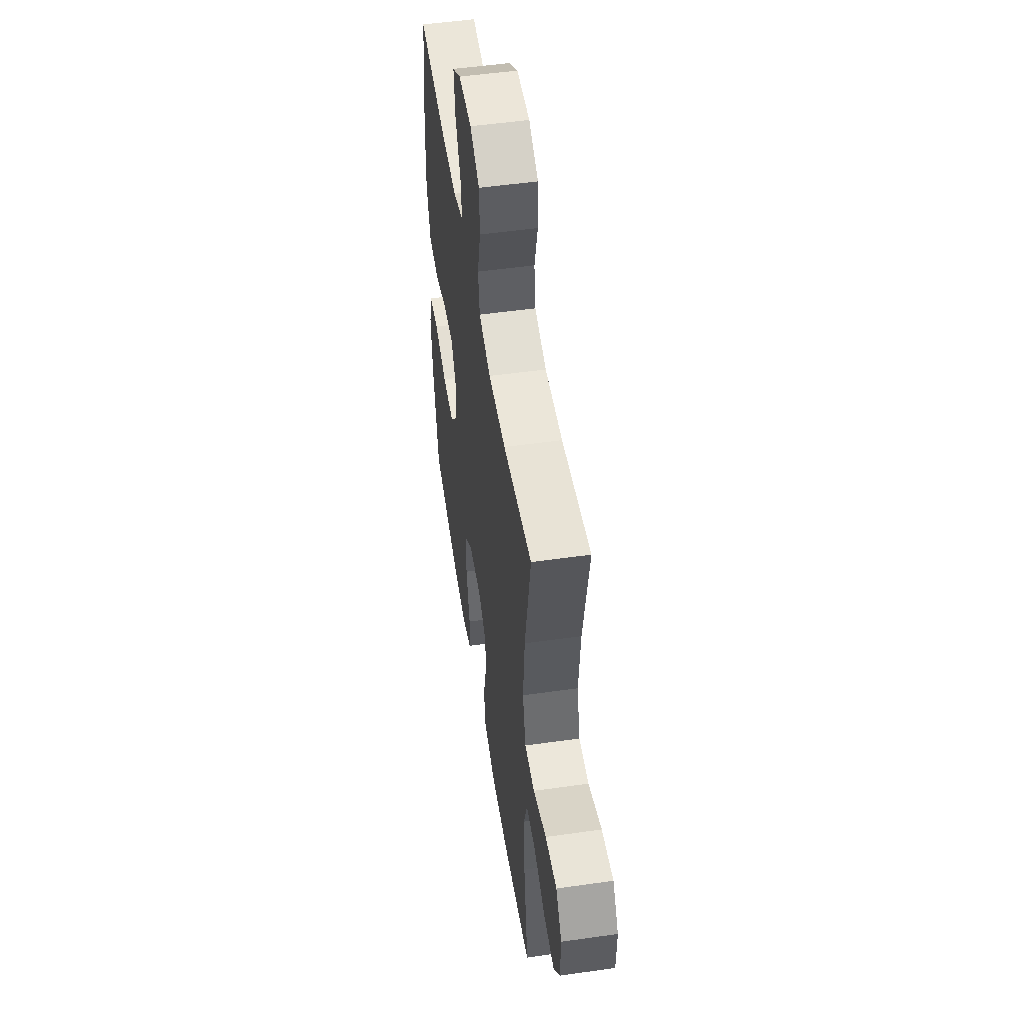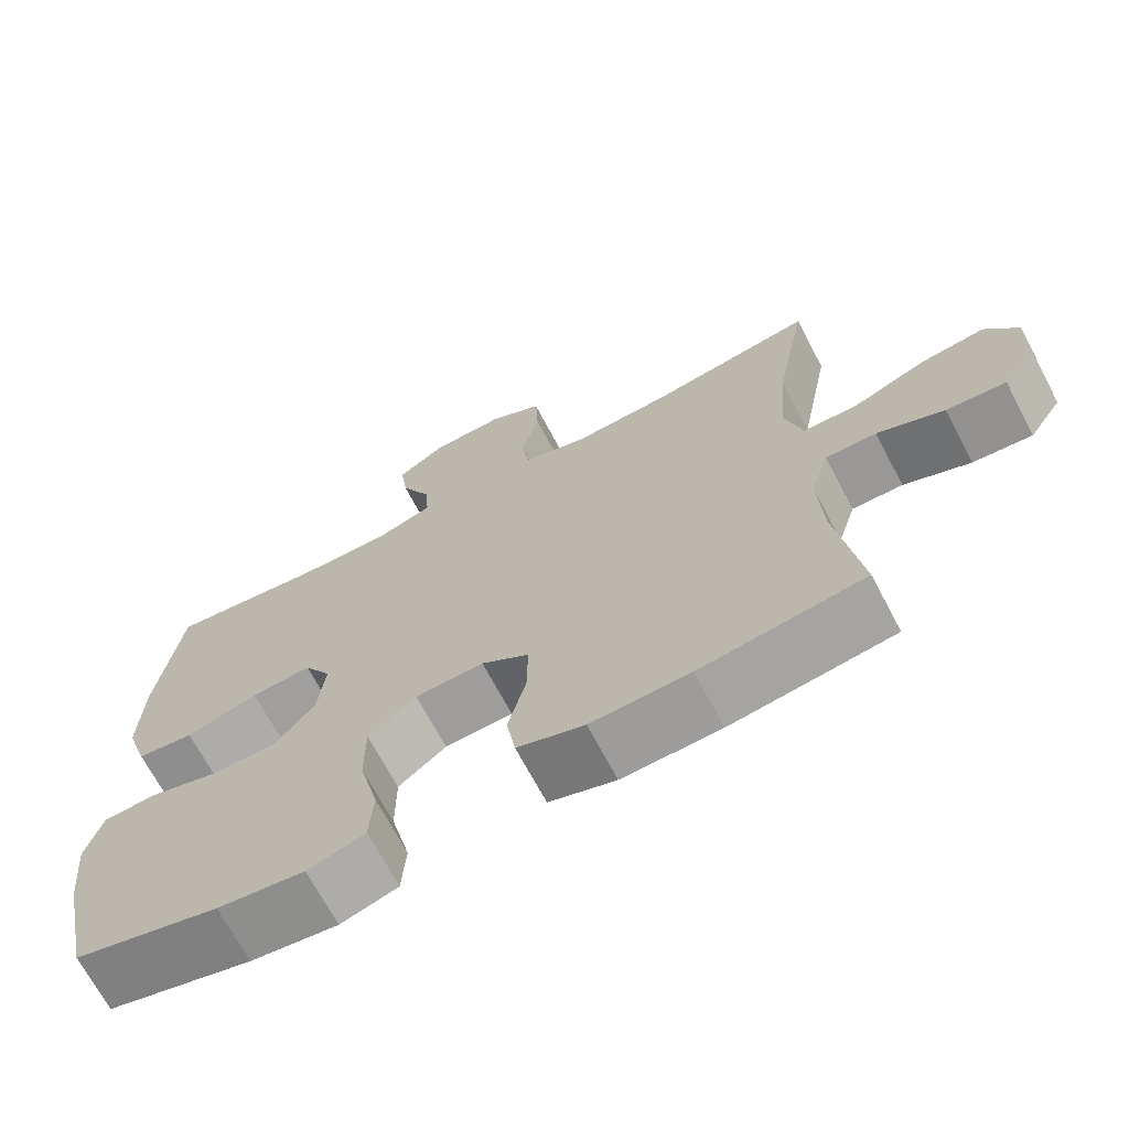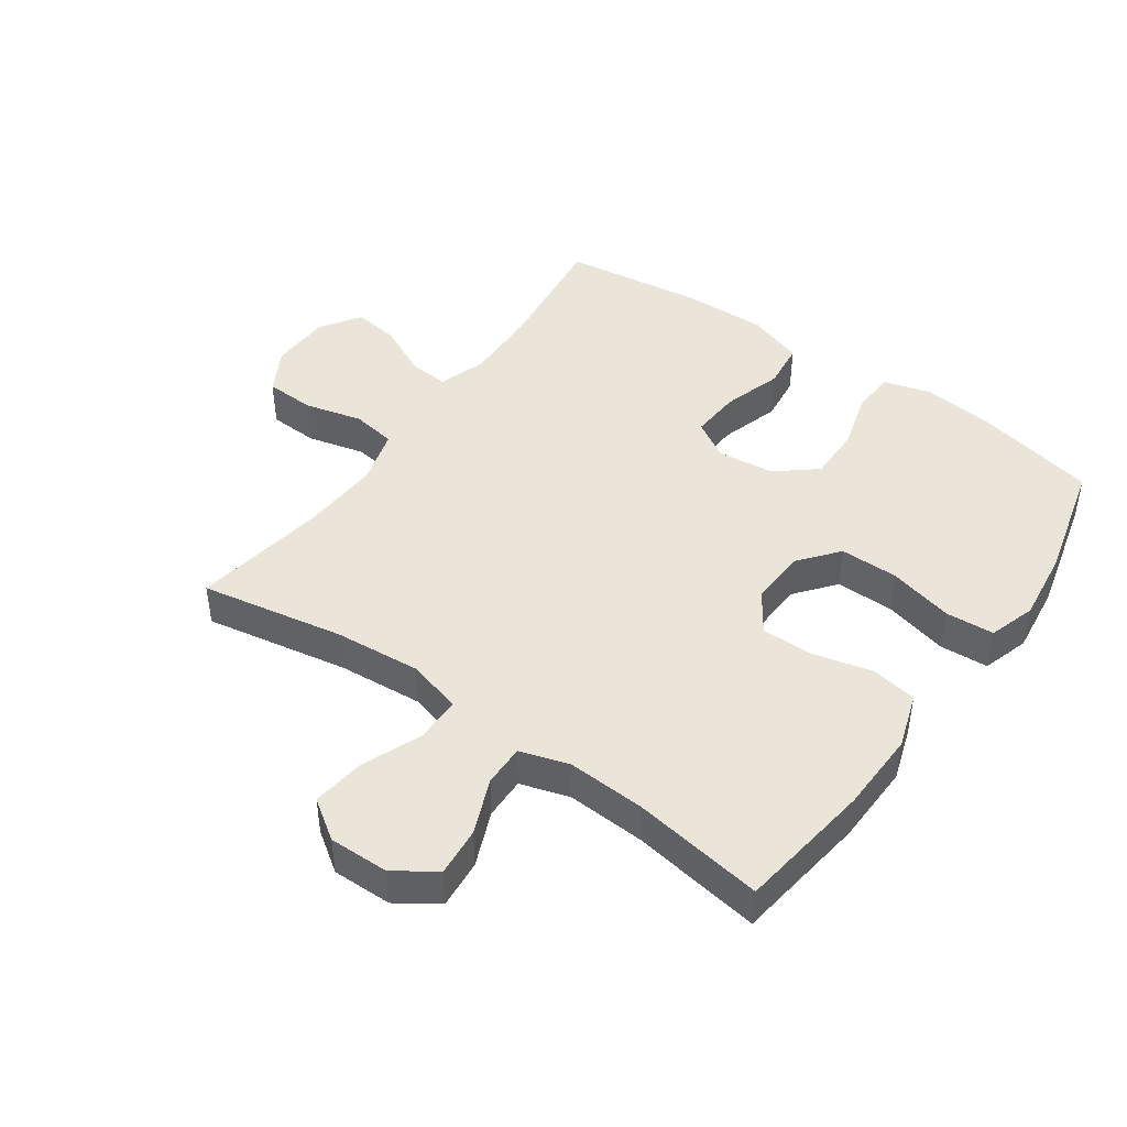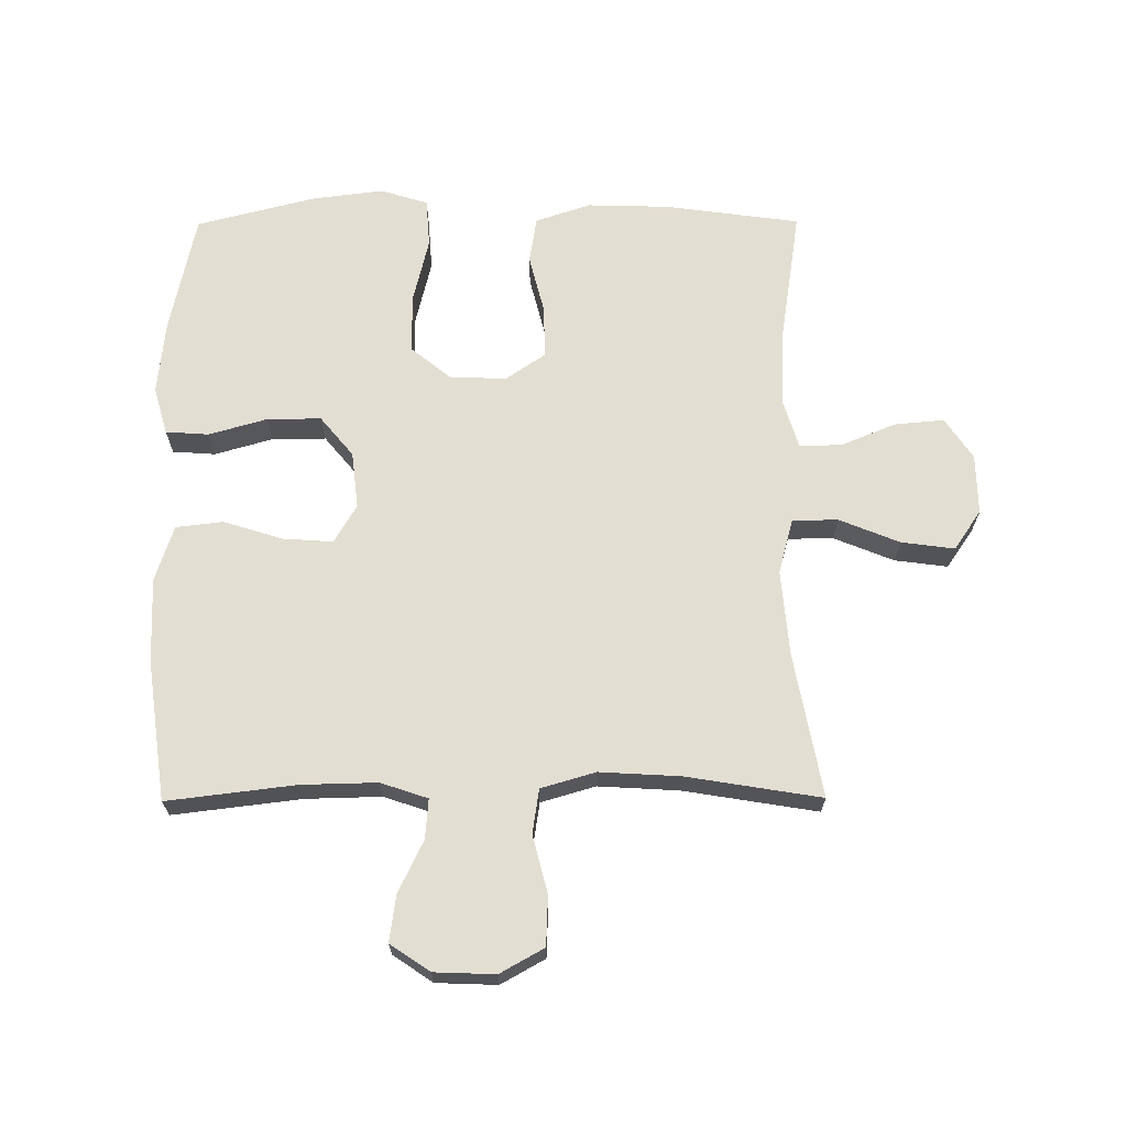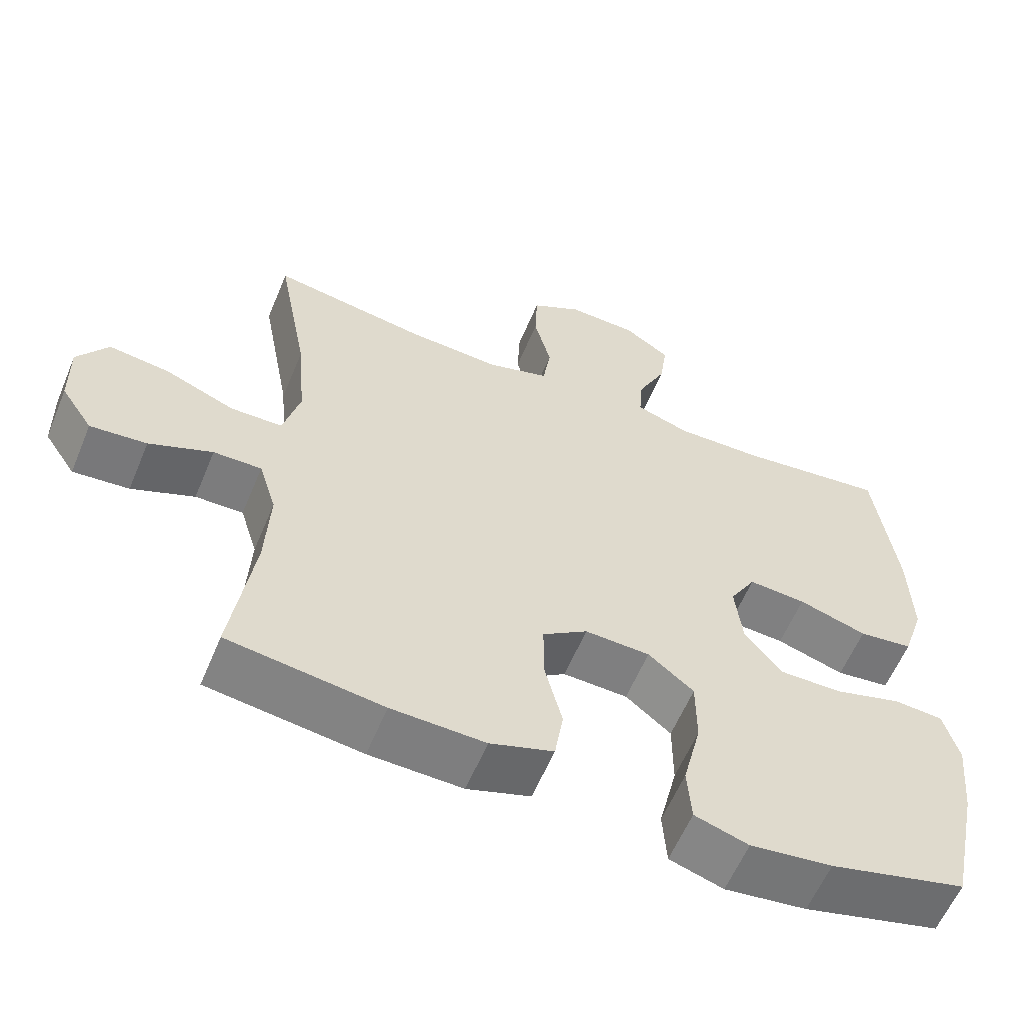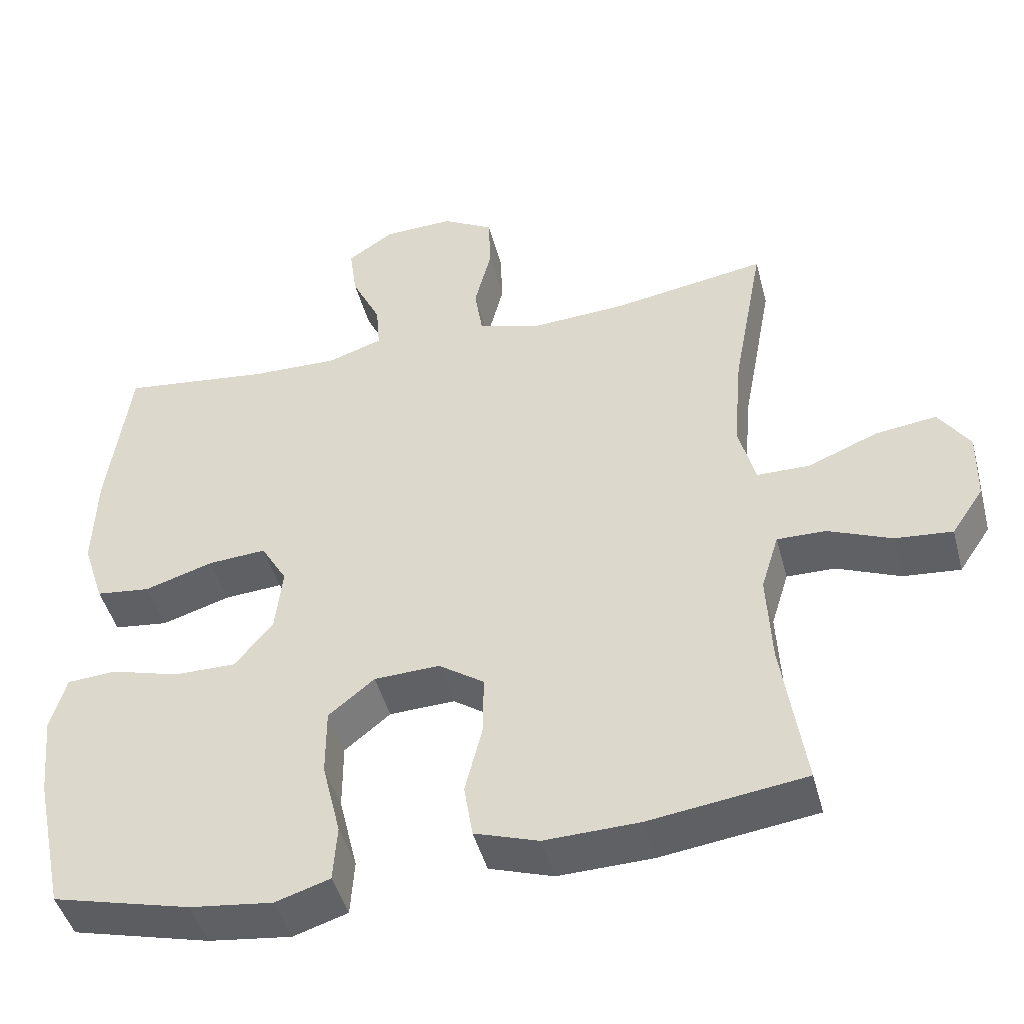
<metadata>
{"format":"obj","ext":"obj","renderer":"f3d","projection":"perspective","resolution":1024,"background":"white","views":[{"elev":51.6,"azim":81.2,"up":"+Z"},{"elev":-69.2,"azim":27.8,"up":"+Z"},{"elev":45.4,"azim":125.3,"up":"+Y"},{"elev":67.7,"azim":-0.3,"up":"+Y"},{"elev":-59.1,"azim":157.5,"up":"+Z"},{"elev":-45.5,"azim":14.6,"up":"+Z"}]}
</metadata>
<code>
o path3402
v 0.4467 0.0375 -0.3184
v 0.4403 0.0375 -0.1935
v 0.4648 0.0375 -0.1143
v 0.5321 0.0375 -0.1152
v 0.6204 0.0375 -0.1515
v 0.6996 0.0375 -0.1585
v 0.7438 0.0375 -0.09299
v 0.7456 0.0375 0.003027
v 0.7023 0.0375 0.06616
v 0.6174 0.0375 0.05496
v 0.5203 0.0375 0.01569
v 0.4471 0.0375 0.01656
v 0.4237 0.0375 0.1046
v 0.4356 0.0375 0.242
v 0.4786 0.0375 0.4727
v 0.2636 0.0375 0.4376
v 0.1337 0.0375 0.43
v 0.04627 0.0375 0.4555
v 0.03537 0.0375 0.5266
v 0.05893 0.0375 0.6189
v 0.05579 0.0375 0.6985
v -0.01484 0.0375 0.7378
v -0.1124 0.0375 0.7343
v -0.176 0.0375 0.6915
v -0.1657 0.0375 0.617
v -0.1255 0.0375 0.5342
v -0.1205 0.0375 0.4703
v -0.1957 0.0375 0.445
v -0.3172 0.0375 0.4478
v -0.5233 0.0375 0.4727
v -0.5544 0.0375 0.2483
v -0.5587 0.0375 0.1132
v -0.5294 0.0375 0.02306
v -0.4541 0.0375 0.01413
v -0.3588 0.0375 0.04365
v -0.2786 0.0375 0.04919
v -0.2425 0.0375 -0.01187
v -0.2528 0.0375 -0.1027
v -0.3056 0.0375 -0.1666
v -0.3923 0.0375 -0.166
v -0.4858 0.0375 -0.1393
v -0.5546 0.0375 -0.1439
v -0.5761 0.0375 -0.2197
v -0.5645 0.0375 -0.3355
v -0.5233 0.0375 -0.529
v -0.332 0.0375 -0.5776
v -0.2173 0.0375 -0.592
v -0.1419 0.0375 -0.5683
v -0.1365 0.0375 -0.4904
v -0.162 0.0375 -0.3857
v -0.1618 0.0375 -0.2919
v -0.09818 0.0375 -0.2406
v -0.007387 0.0375 -0.237
v 0.05561 0.0375 -0.2801
v 0.05492 0.0375 -0.3632
v 0.03088 0.0375 -0.4586
v 0.04287 0.0375 -0.5331
v 0.1315 0.0375 -0.5623
v 0.2624 0.0375 -0.5587
v 0.4786 0.0375 -0.529
v 0.4467 -0.0375 -0.3184
v 0.4403 -0.0375 -0.1935
v 0.4648 -0.0375 -0.1143
v 0.5321 -0.0375 -0.1152
v 0.6204 -0.0375 -0.1515
v 0.6996 -0.0375 -0.1585
v 0.7438 -0.0375 -0.09299
v 0.7456 -0.0375 0.003027
v 0.7023 -0.0375 0.06616
v 0.6174 -0.0375 0.05496
v 0.5203 -0.0375 0.01569
v 0.4471 -0.0375 0.01656
v 0.4237 -0.0375 0.1046
v 0.4356 -0.0375 0.242
v 0.4786 -0.0375 0.4727
v 0.2636 -0.0375 0.4376
v 0.1337 -0.0375 0.43
v 0.04627 -0.0375 0.4555
v 0.03537 -0.0375 0.5266
v 0.05893 -0.0375 0.6189
v 0.05579 -0.0375 0.6985
v -0.01484 -0.0375 0.7378
v -0.1124 -0.0375 0.7343
v -0.176 -0.0375 0.6915
v -0.1657 -0.0375 0.617
v -0.1255 -0.0375 0.5342
v -0.1205 -0.0375 0.4703
v -0.1957 -0.0375 0.445
v -0.3172 -0.0375 0.4478
v -0.5233 -0.0375 0.4727
v -0.5544 -0.0375 0.2483
v -0.5587 -0.0375 0.1132
v -0.5294 -0.0375 0.02306
v -0.4541 -0.0375 0.01413
v -0.3588 -0.0375 0.04365
v -0.2786 -0.0375 0.04919
v -0.2425 -0.0375 -0.01187
v -0.2528 -0.0375 -0.1027
v -0.3056 -0.0375 -0.1666
v -0.3923 -0.0375 -0.166
v -0.4858 -0.0375 -0.1393
v -0.5546 -0.0375 -0.1439
v -0.5761 -0.0375 -0.2197
v -0.5645 -0.0375 -0.3355
v -0.5233 -0.0375 -0.529
v -0.332 -0.0375 -0.5776
v -0.2173 -0.0375 -0.592
v -0.1419 -0.0375 -0.5683
v -0.1365 -0.0375 -0.4904
v -0.162 -0.0375 -0.3857
v -0.1618 -0.0375 -0.2919
v -0.09818 -0.0375 -0.2406
v -0.007387 -0.0375 -0.237
v 0.05561 -0.0375 -0.2801
v 0.05492 -0.0375 -0.3632
v 0.03088 -0.0375 -0.4586
v 0.04287 -0.0375 -0.5331
v 0.1315 -0.0375 -0.5623
v 0.2624 -0.0375 -0.5587
v 0.4786 -0.0375 -0.529
v -0.332 0.0375 -0.5776
v -0.2173 0.0375 -0.592
v -0.1419 0.0375 -0.5683
v -0.1419 0.0375 -0.5683
v -0.1365 0.0375 -0.4904
v 0.04287 0.0375 -0.5331
v 0.04287 0.0375 -0.5331
v 0.1315 0.0375 -0.5623
v 0.2624 0.0375 -0.5587
v -0.5233 0.0375 -0.529
v -0.5233 0.0375 -0.529
v 0.03088 0.0375 -0.4586
v 0.4786 0.0375 -0.529
v 0.4786 0.0375 -0.529
v -0.162 0.0375 -0.3857
v 0.05492 0.0375 -0.3632
v -0.5645 0.0375 -0.3355
v 0.4467 0.0375 -0.3184
v -0.1618 0.0375 -0.2919
v 0.05561 0.0375 -0.2801
v -0.5761 0.0375 -0.2197
v 0.4403 0.0375 -0.1935
v -0.09818 0.0375 -0.2406
v -0.007387 0.0375 -0.237
v -0.5546 0.0375 -0.1439
v -0.5546 0.0375 -0.1439
v -0.3056 0.0375 -0.1666
v -0.3923 0.0375 -0.166
v 0.4648 0.0375 -0.1143
v 0.4648 0.0375 -0.1143
v -0.2528 0.0375 -0.1027
v -0.4858 0.0375 -0.1393
v 0.6204 0.0375 -0.1515
v 0.6996 0.0375 -0.1585
v 0.6996 0.0375 -0.1585
v 0.7438 0.0375 -0.09299
v 0.5321 0.0375 -0.1152
v -0.2425 0.0375 -0.01187
v 0.7456 0.0375 0.003027
v -0.2786 0.0375 0.04919
v -0.2786 0.0375 0.04919
v 0.5203 0.0375 0.01569
v 0.4471 0.0375 0.01656
v 0.4471 0.0375 0.01656
v 0.7023 0.0375 0.06616
v 0.7023 0.0375 0.06616
v -0.5294 0.0375 0.02306
v -0.5294 0.0375 0.02306
v -0.4541 0.0375 0.01413
v -0.3588 0.0375 0.04365
v 0.6174 0.0375 0.05496
v 0.4237 0.0375 0.1046
v -0.5587 0.0375 0.1132
v 0.4356 0.0375 0.242
v -0.5544 0.0375 0.2483
v -0.5233 0.0375 0.4727
v -0.5233 0.0375 0.4727
v -0.1957 0.0375 0.445
v -0.3172 0.0375 0.4478
v 0.1337 0.0375 0.43
v 0.04627 0.0375 0.4555
v 0.04627 0.0375 0.4555
v 0.2636 0.0375 0.4376
v -0.1205 0.0375 0.4703
v -0.1205 0.0375 0.4703
v 0.4786 0.0375 0.4727
v 0.4786 0.0375 0.4727
v 0.03537 0.0375 0.5266
v -0.1255 0.0375 0.5342
v 0.05893 0.0375 0.6189
v -0.1657 0.0375 0.617
v -0.176 0.0375 0.6915
v -0.176 0.0375 0.6915
v 0.05579 0.0375 0.6985
v -0.1124 0.0375 0.7343
v -0.01484 0.0375 0.7378
v -0.332 -0.0375 -0.5776
v -0.2173 -0.0375 -0.592
v -0.1419 -0.0375 -0.5683
v -0.1419 -0.0375 -0.5683
v -0.1365 -0.0375 -0.4904
v 0.04287 -0.0375 -0.5331
v 0.04287 -0.0375 -0.5331
v 0.1315 -0.0375 -0.5623
v 0.2624 -0.0375 -0.5587
v -0.5233 -0.0375 -0.529
v -0.5233 -0.0375 -0.529
v 0.03088 -0.0375 -0.4586
v 0.4786 -0.0375 -0.529
v 0.4786 -0.0375 -0.529
v -0.162 -0.0375 -0.3857
v 0.05492 -0.0375 -0.3632
v -0.5645 -0.0375 -0.3355
v 0.4467 -0.0375 -0.3184
v -0.1618 -0.0375 -0.2919
v 0.05561 -0.0375 -0.2801
v -0.5761 -0.0375 -0.2197
v 0.4403 -0.0375 -0.1935
v -0.09818 -0.0375 -0.2406
v -0.007387 -0.0375 -0.237
v -0.5546 -0.0375 -0.1439
v -0.5546 -0.0375 -0.1439
v -0.3056 -0.0375 -0.1666
v -0.3923 -0.0375 -0.166
v 0.4648 -0.0375 -0.1143
v 0.4648 -0.0375 -0.1143
v -0.2528 -0.0375 -0.1027
v -0.4858 -0.0375 -0.1393
v 0.6204 -0.0375 -0.1515
v 0.6996 -0.0375 -0.1585
v 0.6996 -0.0375 -0.1585
v 0.7438 -0.0375 -0.09299
v 0.5321 -0.0375 -0.1152
v -0.2425 -0.0375 -0.01187
v 0.7456 -0.0375 0.003027
v -0.2786 -0.0375 0.04919
v -0.2786 -0.0375 0.04919
v 0.5203 -0.0375 0.01569
v 0.4471 -0.0375 0.01656
v 0.4471 -0.0375 0.01656
v 0.7023 -0.0375 0.06616
v 0.7023 -0.0375 0.06616
v -0.5294 -0.0375 0.02306
v -0.5294 -0.0375 0.02306
v -0.4541 -0.0375 0.01413
v -0.3588 -0.0375 0.04365
v 0.6174 -0.0375 0.05496
v 0.4237 -0.0375 0.1046
v -0.5587 -0.0375 0.1132
v 0.4356 -0.0375 0.242
v -0.5544 -0.0375 0.2483
v -0.5233 -0.0375 0.4727
v -0.5233 -0.0375 0.4727
v -0.1957 -0.0375 0.445
v -0.3172 -0.0375 0.4478
v 0.1337 -0.0375 0.43
v 0.04627 -0.0375 0.4555
v 0.04627 -0.0375 0.4555
v 0.2636 -0.0375 0.4376
v -0.1205 -0.0375 0.4703
v -0.1205 -0.0375 0.4703
v 0.4786 -0.0375 0.4727
v 0.4786 -0.0375 0.4727
v 0.03537 -0.0375 0.5266
v -0.1255 -0.0375 0.5342
v 0.05893 -0.0375 0.6189
v -0.1657 -0.0375 0.617
v -0.176 -0.0375 0.6915
v -0.176 -0.0375 0.6915
v 0.05579 -0.0375 0.6985
v -0.1124 -0.0375 0.7343
v -0.01484 -0.0375 0.7378
f 217 228 221
f 251 255 252
f 227 223 215
f 270 272 266
f 214 212 205
f 248 234 220
f 234 227 219
f 266 267 265
f 260 236 257
f 211 197 201
f 205 212 204
f 211 224 213
f 215 223 211
f 265 260 264
f 201 198 199
f 268 267 271
f 249 246 251
f 233 229 247
f 264 260 257
f 255 236 254
f 236 255 246
f 245 249 243
f 218 216 214
f 271 267 272
f 250 256 248
f 214 205 209
f 220 234 219
f 259 250 262
f 272 267 266
f 211 223 224
f 204 212 208
f 197 211 213
f 216 212 214
f 216 218 239
f 239 218 225
f 251 246 255
f 247 235 241
f 219 227 215
f 197 198 201
f 232 247 229
f 213 224 217
f 238 225 233
f 246 249 245
f 220 216 239
f 238 233 247
f 248 220 239
f 204 208 202
f 256 234 248
f 257 236 234
f 239 225 238
f 259 256 250
f 247 232 235
f 257 234 256
f 197 213 206
f 254 236 260
f 232 229 230
f 224 228 217
f 266 265 264
f 46 47 107 106
f 47 124 200 107
f 48 49 109 108
f 127 58 118 203
f 58 59 119 118
f 131 46 106 207
f 56 57 117 116
f 59 134 210 119
f 49 50 110 109
f 55 56 116 115
f 44 45 105 104
f 60 1 61 120
f 50 51 111 110
f 54 55 115 114
f 43 44 104 103
f 1 2 62 61
f 51 52 112 111
f 53 54 114 113
f 52 53 113 112
f 146 43 103 222
f 39 40 100 99
f 2 150 226 62
f 38 39 99 98
f 41 42 102 101
f 40 41 101 100
f 5 155 231 65
f 6 7 67 66
f 4 5 65 64
f 3 4 64 63
f 37 38 98 97
f 7 8 68 67
f 161 37 97 237
f 11 164 240 71
f 8 166 242 68
f 168 34 94 244
f 34 35 95 94
f 10 11 71 70
f 9 10 70 69
f 12 13 73 72
f 32 33 93 92
f 35 36 96 95
f 13 14 74 73
f 31 32 92 91
f 177 31 91 253
f 28 29 89 88
f 17 182 258 77
f 16 17 77 76
f 185 28 88 261
f 187 16 76 263
f 14 15 75 74
f 18 19 79 78
f 29 30 90 89
f 26 27 87 86
f 19 20 80 79
f 25 26 86 85
f 193 25 85 269
f 20 21 81 80
f 23 24 84 83
f 22 23 83 82
f 21 22 82 81
f 141 145 152
f 175 176 179
f 151 139 147
f 194 190 196
f 138 129 136
f 172 144 158
f 158 143 151
f 190 189 191
f 184 181 160
f 135 125 121
f 129 128 136
f 135 137 148
f 139 135 147
f 189 188 184
f 125 123 122
f 192 195 191
f 173 175 170
f 157 171 153
f 188 181 184
f 179 178 160
f 160 170 179
f 169 167 173
f 142 138 140
f 195 196 191
f 174 172 180
f 138 133 129
f 144 143 158
f 183 186 174
f 196 190 191
f 135 148 147
f 128 132 136
f 121 137 135
f 140 138 136
f 140 163 142
f 163 149 142
f 175 179 170
f 171 165 159
f 143 139 151
f 121 125 122
f 156 153 171
f 137 141 148
f 162 157 149
f 170 169 173
f 144 163 140
f 162 171 157
f 172 163 144
f 128 126 132
f 180 172 158
f 181 158 160
f 163 162 149
f 183 174 180
f 171 159 156
f 181 180 158
f 121 130 137
f 178 184 160
f 156 154 153
f 148 141 152
f 190 188 189

</code>
